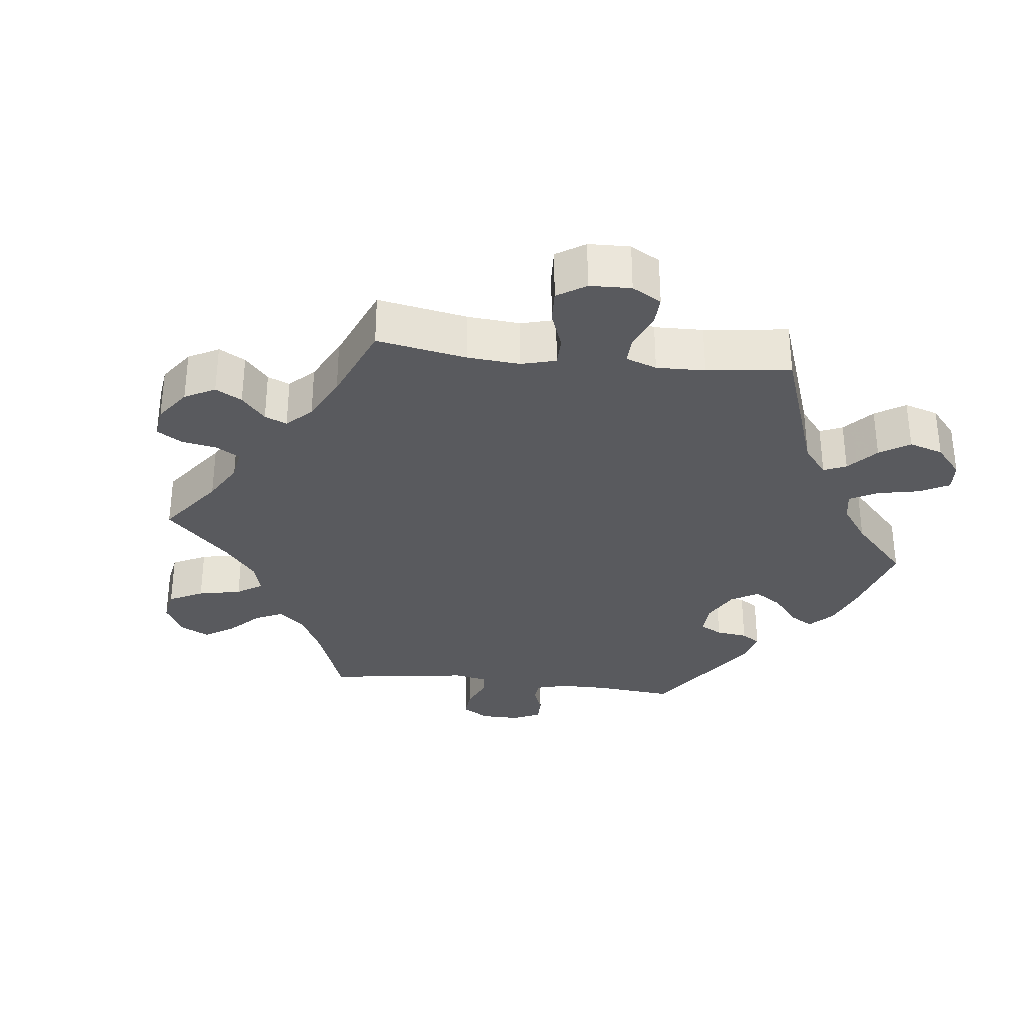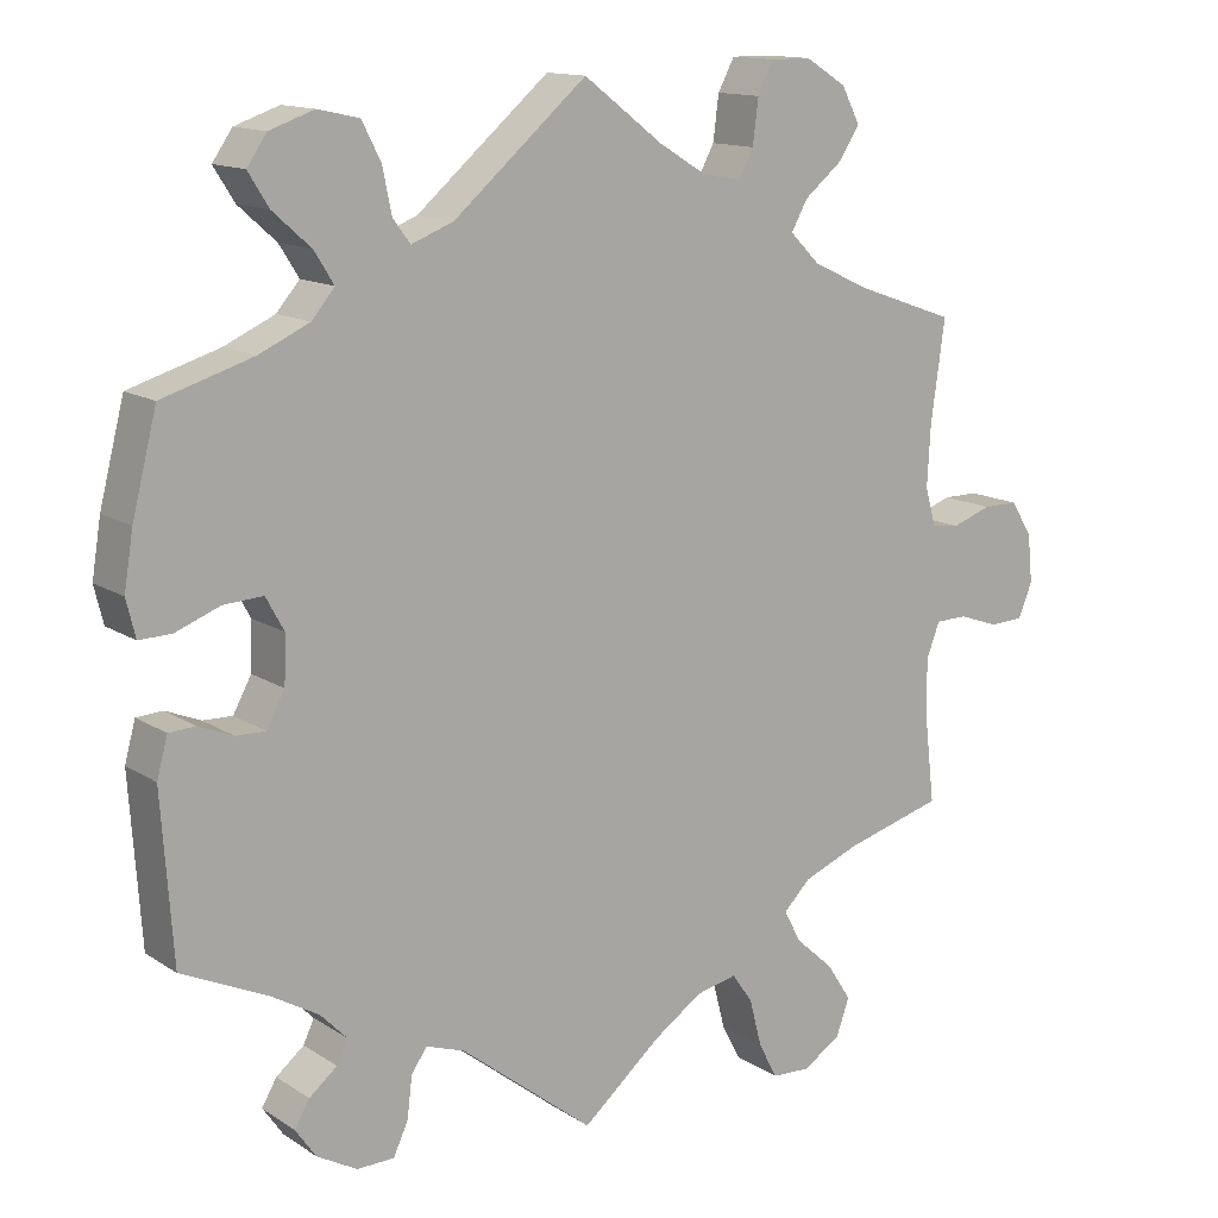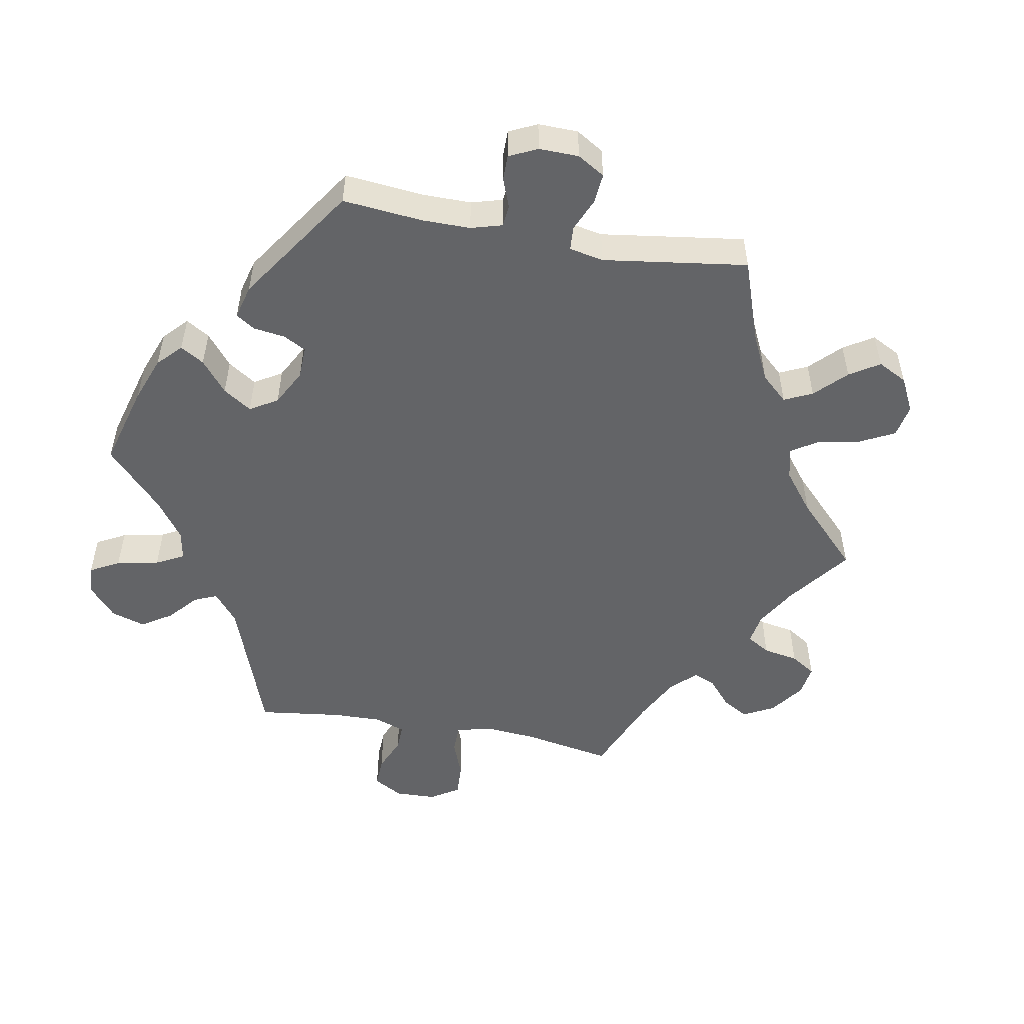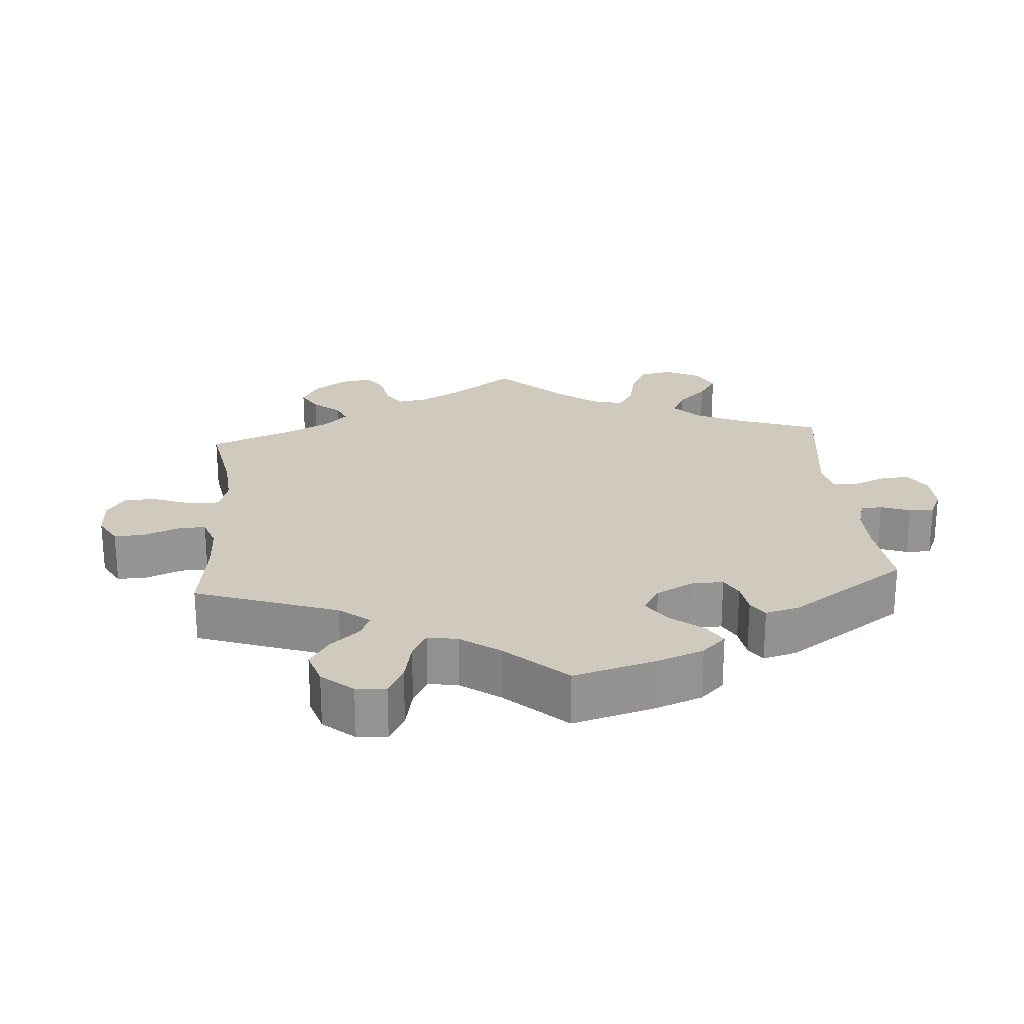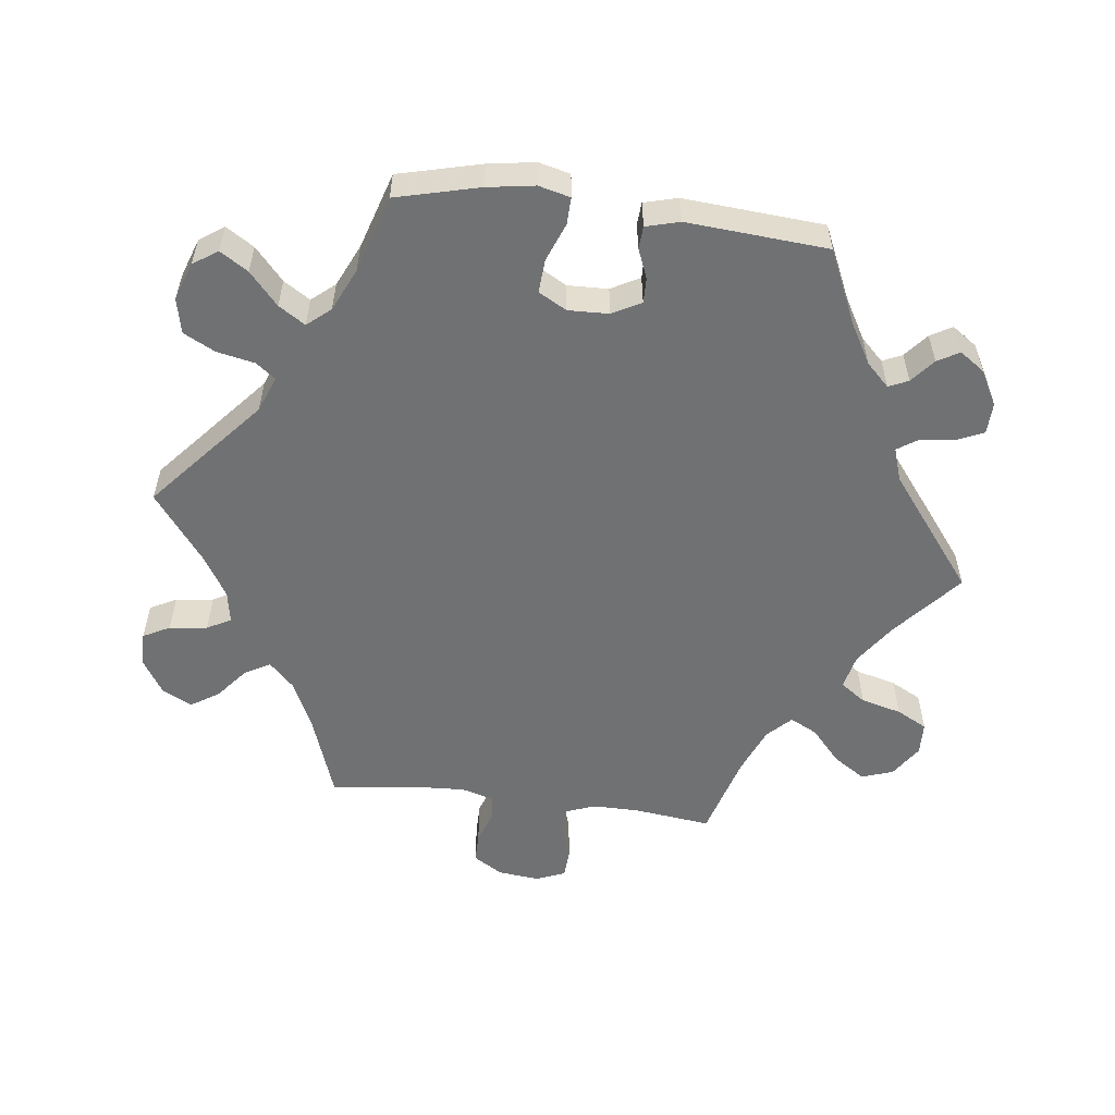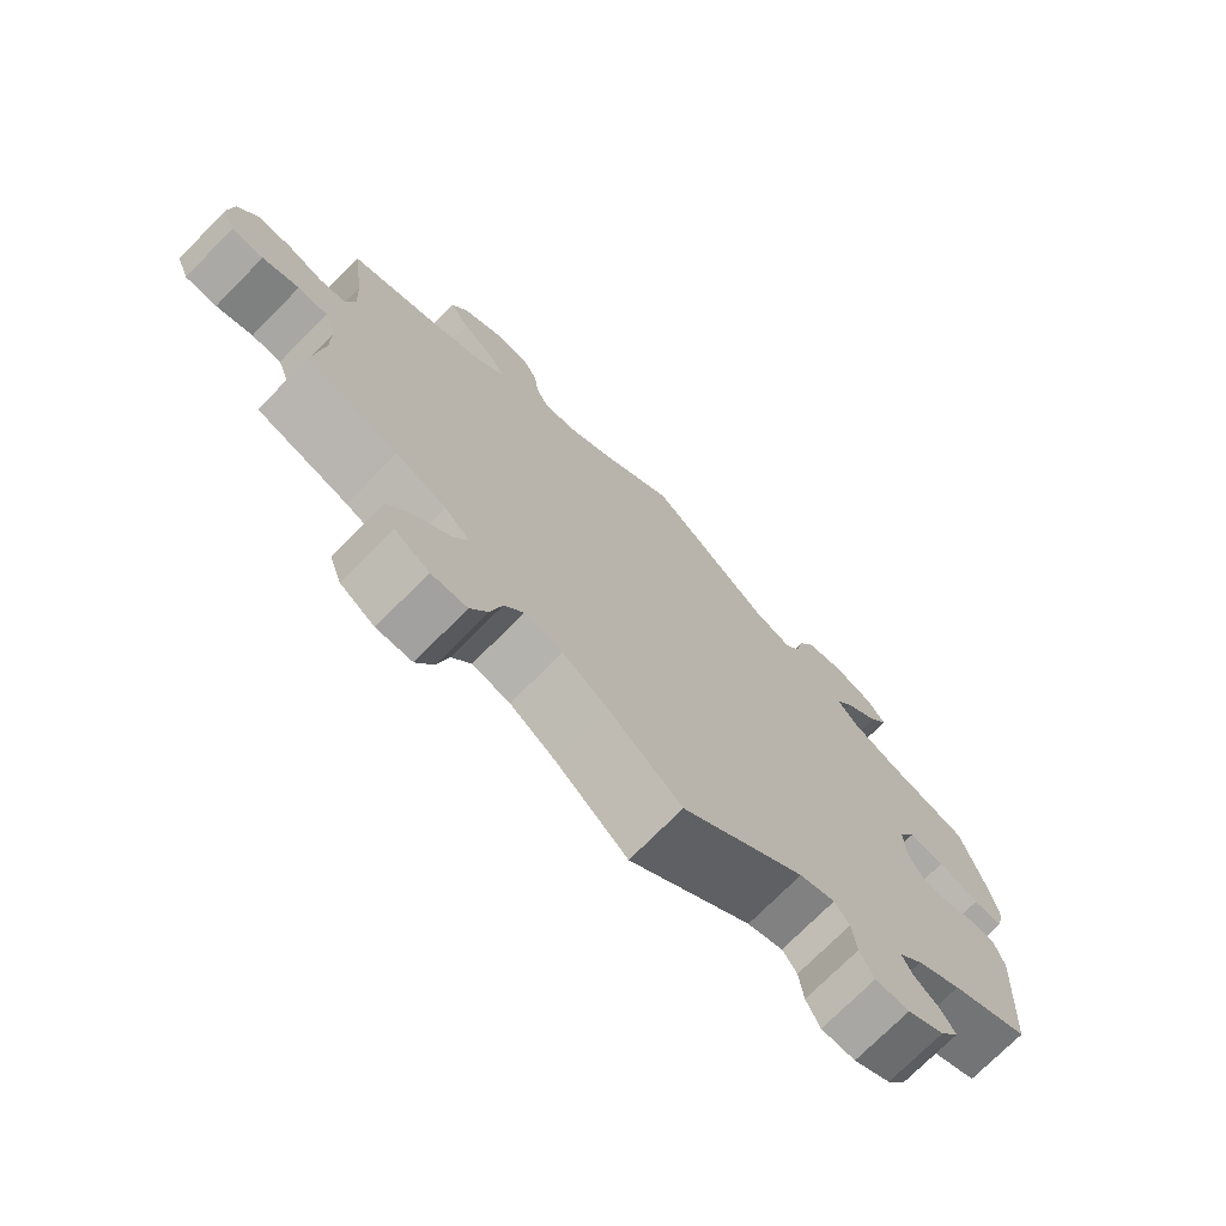
<metadata>
{"format":"obj","ext":"obj","renderer":"f3d","projection":"perspective","resolution":1024,"background":"white","views":[{"elev":-31.8,"azim":-36.7,"up":"+Y"},{"elev":13.5,"azim":144.6,"up":"+Z"},{"elev":-51.2,"azim":139.6,"up":"+Y"},{"elev":23.1,"azim":55.5,"up":"+Y"},{"elev":-55.1,"azim":82.7,"up":"+Y"},{"elev":-73.7,"azim":-44.7,"up":"+Z"}]}
</metadata>
<code>
v -0.488 0.07 -0.178
v -0.488 0.07 -0.112
v -0.504 0.07 -0.07
v -0.543 0.07 -0.069
v -0.591 0.07 -0.086
v -0.633 0.07 -0.084
v -0.65 0.07 -0.042
v -0.644 0.07 0.017
v -0.618 0.07 0.059
v -0.575 0.07 0.059
v -0.527 0.07 0.042
v -0.493 0.07 0.046
v -0.48 0.07 0.093
v -0.484 0.07 0.166
v -0.501 0.07 0.289
v -0.379 0.07 0.332
v -0.311 0.07 0.364
v -0.275 0.07 0.4
v -0.295 0.07 0.436
v -0.34 0.07 0.473
v -0.366 0.07 0.513
v -0.344 0.07 0.556
v -0.294 0.07 0.587
v -0.246 0.07 0.587
v -0.226 0.07 0.549
v -0.219 0.07 0.495
v -0.201 0.07 0.461
v -0.155 0.07 0.469
v -0.096 0.07 0.505
v 0 0.07 0.578
v 0.162 0.07 0.439
v 0.213 0.07 0.419
v 0.234 0.07 0.447
v 0.245 0.07 0.501
v 0.268 0.07 0.546
v 0.318 0.07 0.557
v 0.372 0.07 0.538
v 0.396 0.07 0.503
v 0.371 0.07 0.463
v 0.325 0.07 0.422
v 0.301 0.07 0.384
v 0.329 0.07 0.351
v 0.39 0.07 0.323
v 0.5 0.07 0.289
v 0.53 0.07 0.171
v 0.541 0.07 0.103
v 0.53 0.07 0.058
v 0.491 0.07 0.059
v 0.437 0.07 0.08
v 0.389 0.07 0.083
v 0.367 0.07 0.043
v 0.369 0.07 -0.015
v 0.391 0.07 -0.056
v 0.427 0.07 -0.055
v 0.469 0.07 -0.038
v 0.501 0.07 -0.04
v 0.514 0.07 -0.088
v 0.5 0.07 -0.289
v 0.397 0.07 -0.336
v 0.338 0.07 -0.37
v 0.306 0.07 -0.403
v 0.319 0.07 -0.431
v 0.353 0.07 -0.459
v 0.371 0.07 -0.49
v 0.346 0.07 -0.526
v 0.297 0.07 -0.553
v 0.252 0.07 -0.552
v 0.234 0.07 -0.513
v 0.228 0.07 -0.463
v 0.209 0.07 -0.435
v 0.162 0.07 -0.451
v 0 0.07 -0.578
v -0.095 0.07 -0.497
v -0.155 0.07 -0.456
v -0.205 0.07 -0.445
v -0.23 0.07 -0.481
v -0.245 0.07 -0.539
v -0.268 0.07 -0.583
v -0.315 0.07 -0.585
v -0.361 0.07 -0.555
v -0.377 0.07 -0.51
v -0.347 0.07 -0.464
v -0.3 0.07 -0.422
v -0.28 0.07 -0.383
v -0.313 0.07 -0.35
v -0.38 0.07 -0.323
v -0.501 0.07 -0.289
v -0.488 0 -0.178
v -0.488 0 -0.112
v -0.504 0 -0.07
v -0.543 0 -0.069
v -0.591 0 -0.086
v -0.633 0 -0.084
v -0.65 0 -0.042
v -0.644 0 0.017
v -0.618 0 0.059
v -0.575 0 0.059
v -0.527 0 0.042
v -0.493 0 0.046
v -0.48 0 0.093
v -0.484 0 0.166
v -0.501 0 0.289
v -0.379 0 0.332
v -0.311 0 0.364
v -0.275 0 0.4
v -0.295 0 0.436
v -0.34 0 0.473
v -0.366 0 0.513
v -0.344 0 0.556
v -0.294 0 0.587
v -0.246 0 0.587
v -0.226 0 0.549
v -0.219 0 0.495
v -0.201 0 0.461
v -0.155 0 0.469
v -0.096 0 0.505
v 0 0 0.578
v 0.162 0 0.439
v 0.213 0 0.419
v 0.234 0 0.447
v 0.245 0 0.501
v 0.268 0 0.546
v 0.318 0 0.557
v 0.372 0 0.538
v 0.396 0 0.503
v 0.371 0 0.463
v 0.325 0 0.422
v 0.301 0 0.384
v 0.329 0 0.351
v 0.39 0 0.323
v 0.5 0 0.289
v 0.53 0 0.171
v 0.541 0 0.103
v 0.53 0 0.058
v 0.491 0 0.059
v 0.437 0 0.08
v 0.389 0 0.083
v 0.367 0 0.043
v 0.369 0 -0.015
v 0.391 0 -0.056
v 0.427 0 -0.055
v 0.469 0 -0.038
v 0.501 0 -0.04
v 0.514 0 -0.088
v 0.5 0 -0.289
v 0.397 0 -0.336
v 0.338 0 -0.37
v 0.306 0 -0.403
v 0.319 0 -0.431
v 0.353 0 -0.459
v 0.371 0 -0.49
v 0.346 0 -0.526
v 0.297 0 -0.553
v 0.252 0 -0.552
v 0.234 0 -0.513
v 0.228 0 -0.463
v 0.209 0 -0.435
v 0.162 0 -0.451
v 0 0 -0.578
v -0.095 0 -0.497
v -0.155 0 -0.456
v -0.205 0 -0.445
v -0.23 0 -0.481
v -0.245 0 -0.539
v -0.268 0 -0.583
v -0.315 0 -0.585
v -0.361 0 -0.555
v -0.377 0 -0.51
v -0.347 0 -0.464
v -0.3 0 -0.422
v -0.28 0 -0.383
v -0.313 0 -0.35
v -0.38 0 -0.323
v -0.501 0 -0.289
f 86 87 1
f 85 86 1 2
f 84 85 2 3
f 80 81 82 83
f 80 83 84
f 79 80 84
f 76 77 78 79
f 75 76 79 84
f 74 75 84 3
f 71 72 73
f 70 71 73 74
f 66 67 68 69
f 66 69 70
f 65 66 70
f 62 63 64 65
f 61 62 65 70
f 60 61 70 74
f 56 57 58 59
f 54 55 56 59
f 53 54 59 60
f 52 53 60 74
f 46 47 48 49
f 46 49 50
f 43 44 45 46
f 42 43 46 50
f 41 42 50 51
f 37 38 39 40
f 37 40 41
f 36 37 41
f 33 34 35 36
f 32 33 36 41
f 31 32 41 51
f 29 30 31 51
f 23 24 25 26
f 23 26 27
f 22 23 27
f 19 20 21 22
f 18 19 22 27
f 17 18 27 28
f 14 15 16
f 13 14 16 17
f 12 13 17 28
f 8 9 10 11
f 8 11 12
f 7 8 12
f 4 5 6 7
f 3 4 7 12
f 29 51 52 74
f 28 29 74
f 3 12 28 74
f 88 174 173
f 89 88 173 172
f 90 89 172 171
f 170 169 168 167
f 171 170 167
f 171 167 166
f 166 165 164 163
f 171 166 163 162
f 90 171 162 161
f 160 159 158
f 161 160 158 157
f 156 155 154 153
f 157 156 153
f 157 153 152
f 152 151 150 149
f 157 152 149 148
f 161 157 148 147
f 146 145 144 143
f 146 143 142 141
f 147 146 141 140
f 161 147 140 139
f 136 135 134 133
f 137 136 133
f 133 132 131 130
f 137 133 130 129
f 138 137 129 128
f 127 126 125 124
f 128 127 124
f 128 124 123
f 123 122 121 120
f 128 123 120 119
f 138 128 119 118
f 138 118 117 116
f 113 112 111 110
f 114 113 110
f 114 110 109
f 109 108 107 106
f 114 109 106 105
f 115 114 105 104
f 103 102 101
f 104 103 101 100
f 115 104 100 99
f 98 97 96 95
f 99 98 95
f 99 95 94
f 94 93 92 91
f 99 94 91 90
f 161 139 138 116
f 161 116 115
f 161 115 99 90
f 1 88 89 2
f 2 89 90 3
f 3 90 91 4
f 4 91 92 5
f 5 92 93 6
f 6 93 94 7
f 7 94 95 8
f 8 95 96 9
f 9 96 97 10
f 10 97 98 11
f 11 98 99 12
f 12 99 100 13
f 13 100 101 14
f 14 101 102 15
f 15 102 103 16
f 16 103 104 17
f 17 104 105 18
f 18 105 106 19
f 19 106 107 20
f 20 107 108 21
f 21 108 109 22
f 22 109 110 23
f 23 110 111 24
f 24 111 112 25
f 25 112 113 26
f 26 113 114 27
f 27 114 115 28
f 28 115 116 29
f 29 116 117 30
f 30 117 118 31
f 31 118 119 32
f 32 119 120 33
f 33 120 121 34
f 34 121 122 35
f 35 122 123 36
f 36 123 124 37
f 37 124 125 38
f 38 125 126 39
f 39 126 127 40
f 40 127 128 41
f 41 128 129 42
f 42 129 130 43
f 43 130 131 44
f 44 131 132 45
f 45 132 133 46
f 46 133 134 47
f 47 134 135 48
f 48 135 136 49
f 49 136 137 50
f 50 137 138 51
f 51 138 139 52
f 52 139 140 53
f 53 140 141 54
f 54 141 142 55
f 55 142 143 56
f 56 143 144 57
f 57 144 145 58
f 58 145 146 59
f 59 146 147 60
f 60 147 148 61
f 61 148 149 62
f 62 149 150 63
f 63 150 151 64
f 64 151 152 65
f 65 152 153 66
f 66 153 154 67
f 67 154 155 68
f 68 155 156 69
f 69 156 157 70
f 70 157 158 71
f 71 158 159 72
f 72 159 160 73
f 73 160 161 74
f 74 161 162 75
f 75 162 163 76
f 76 163 164 77
f 77 164 165 78
f 78 165 166 79
f 79 166 167 80
f 80 167 168 81
f 81 168 169 82
f 82 169 170 83
f 83 170 171 84
f 84 171 172 85
f 85 172 173 86
f 86 173 174 87
f 87 174 88 1

</code>
